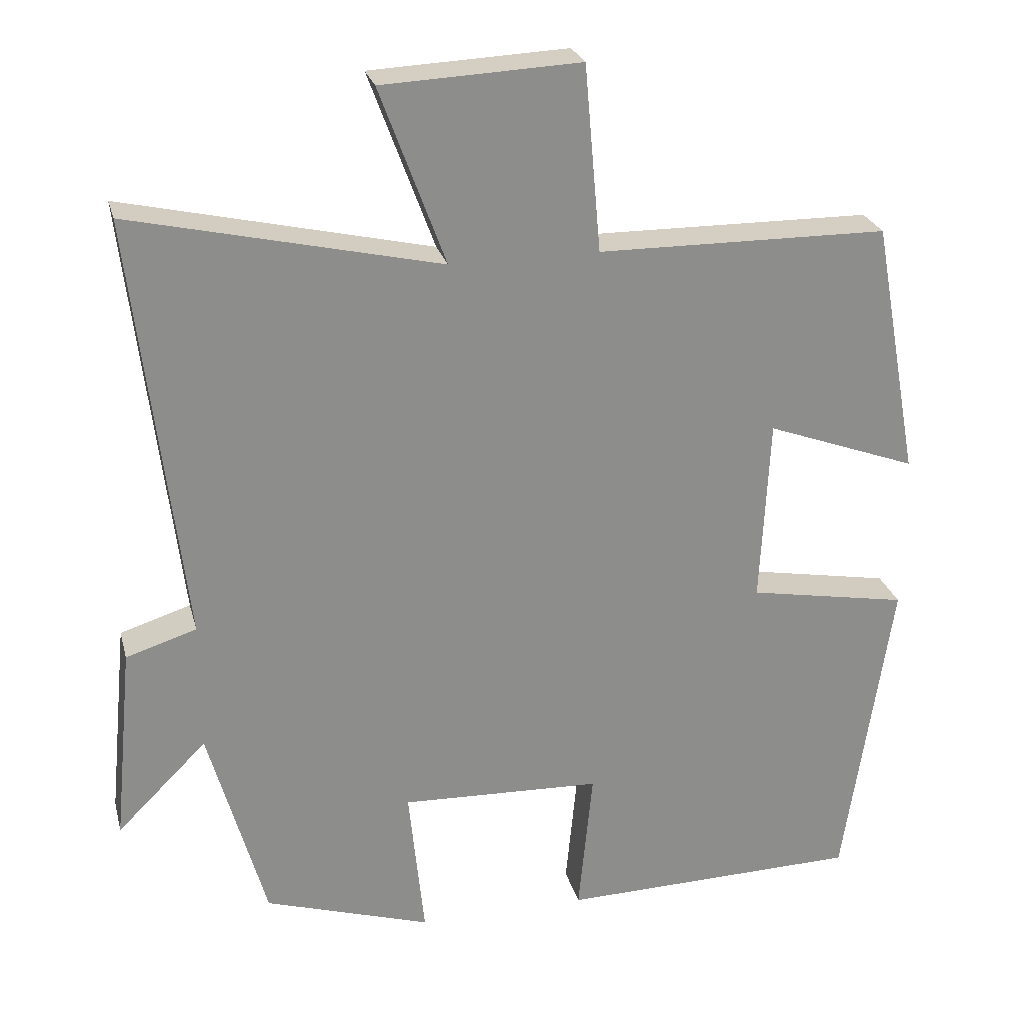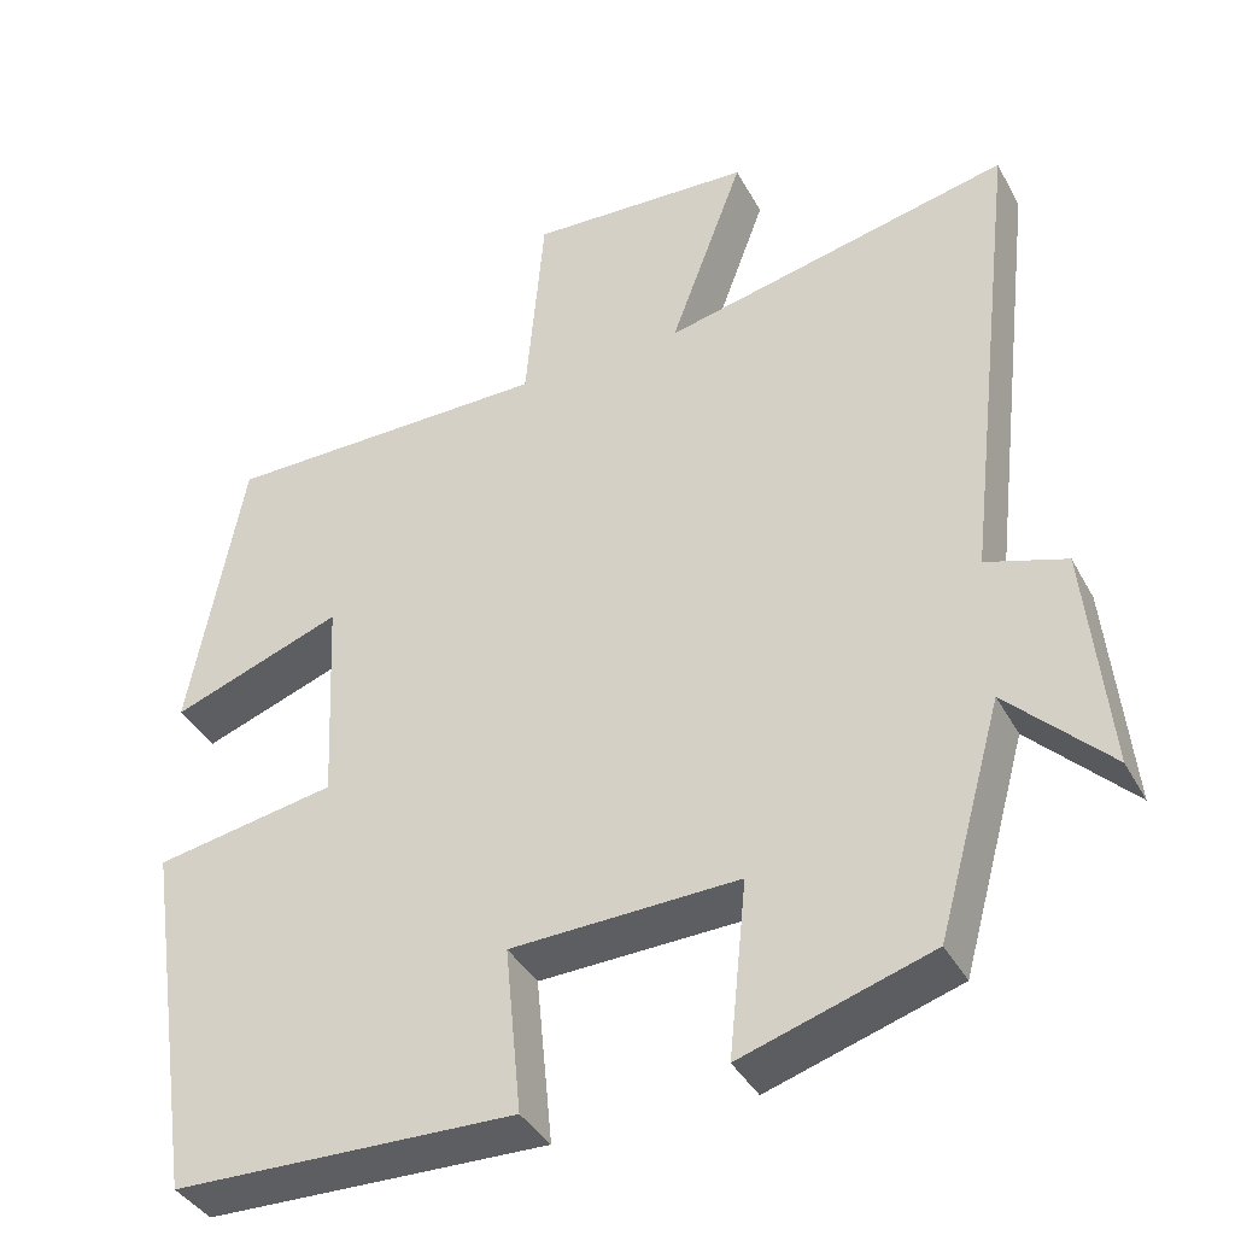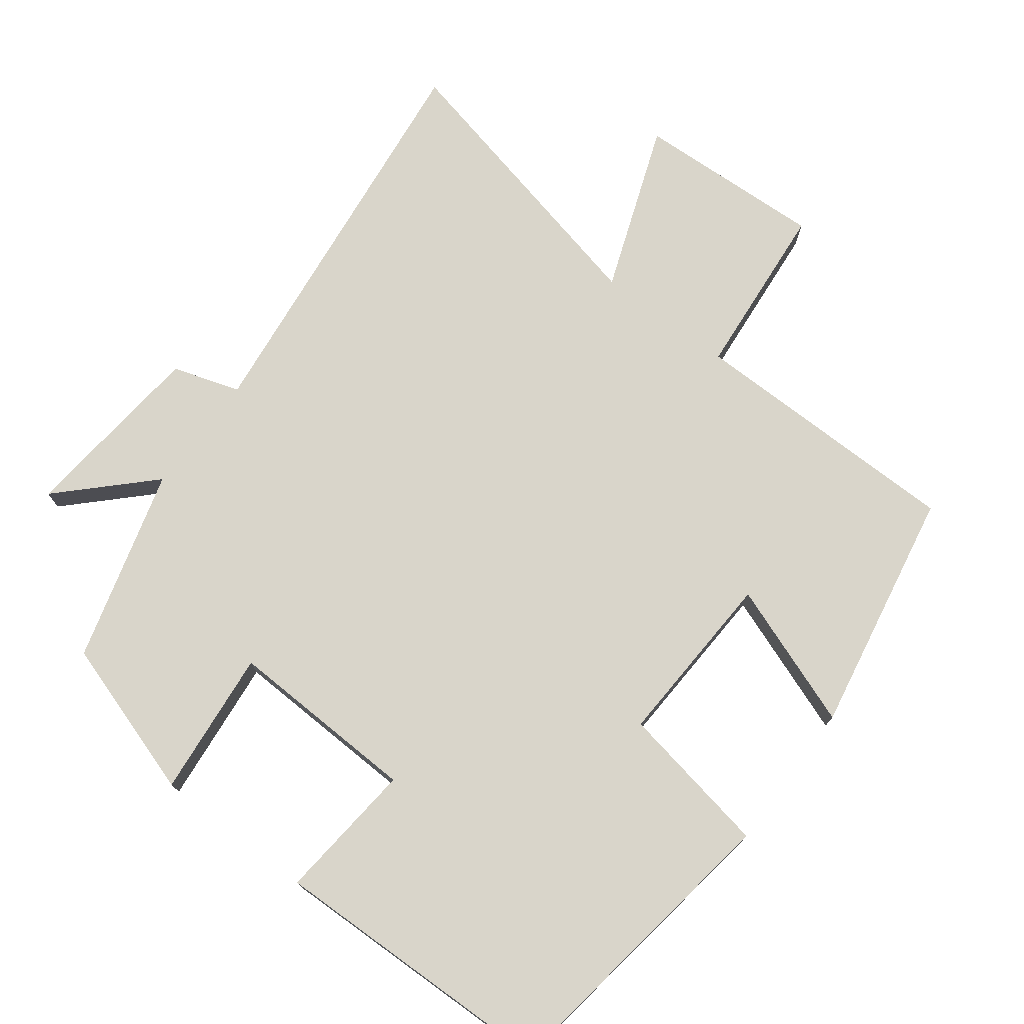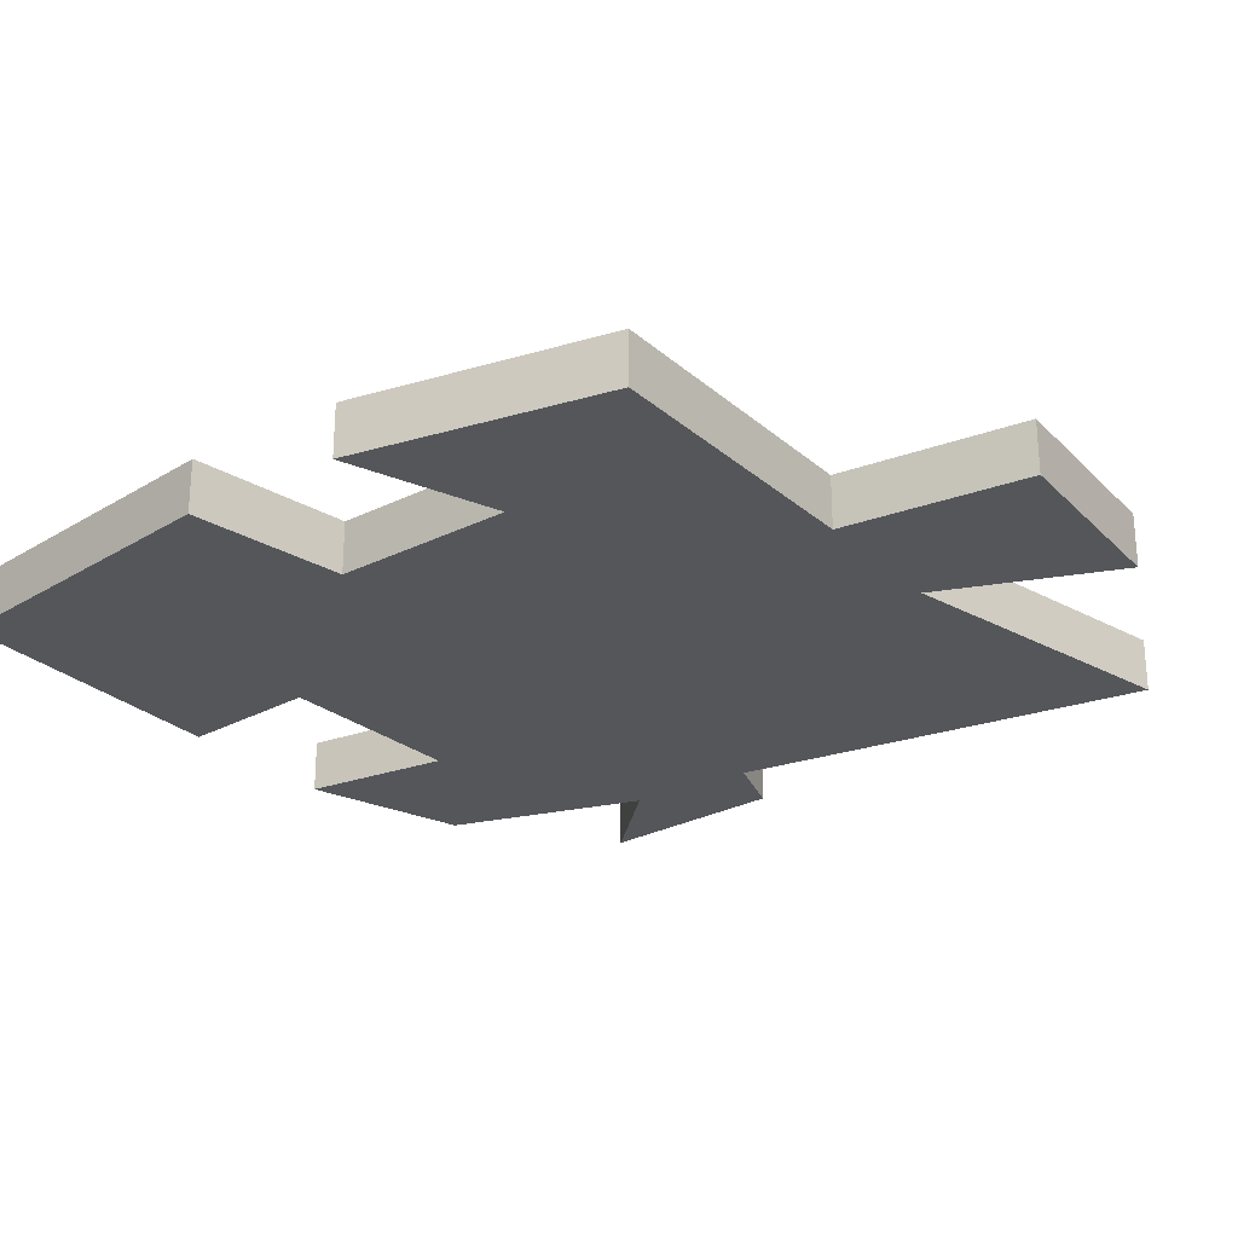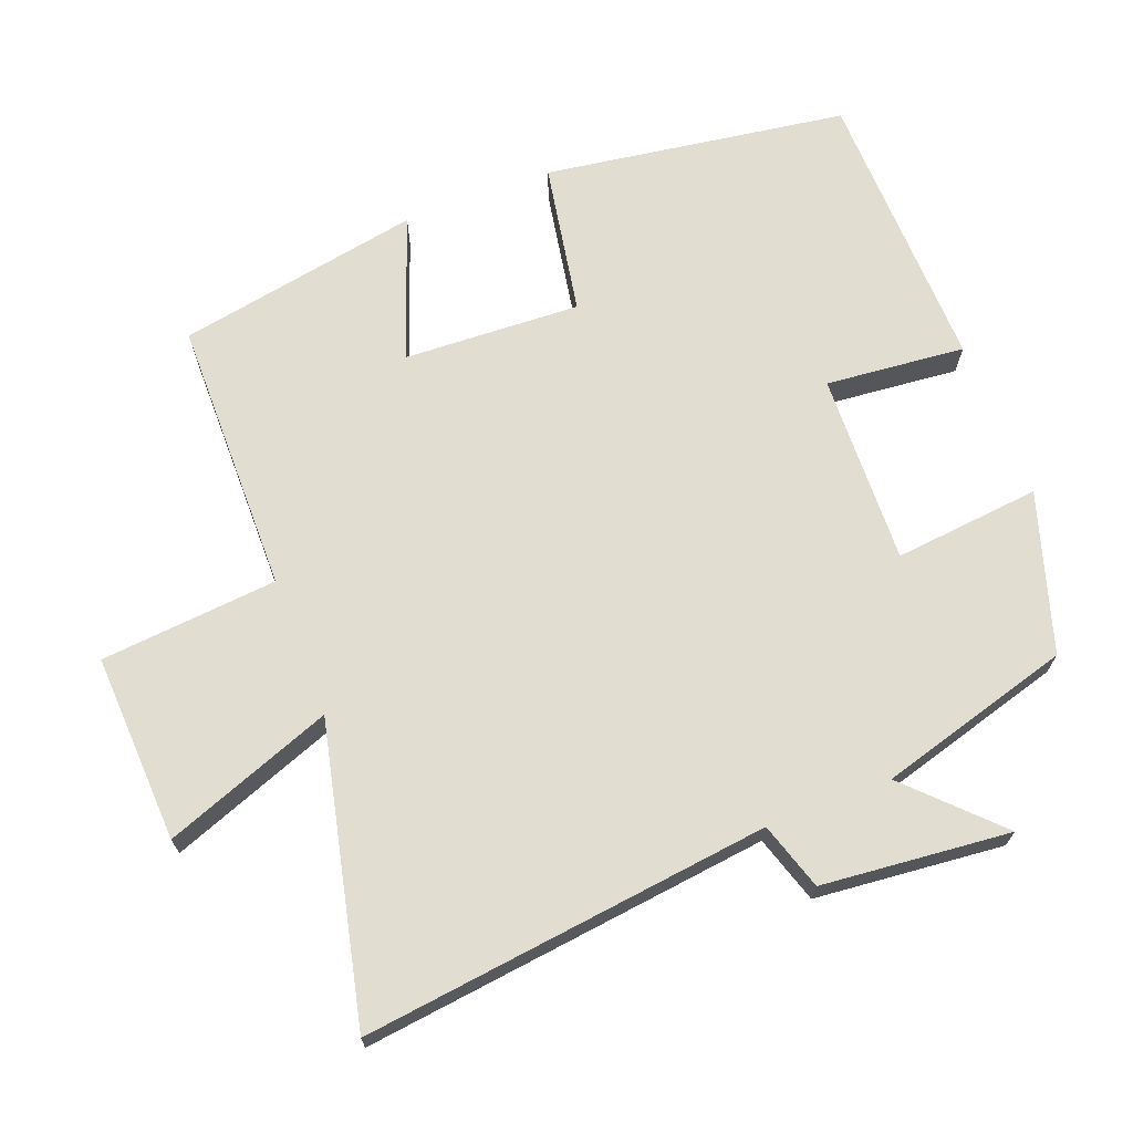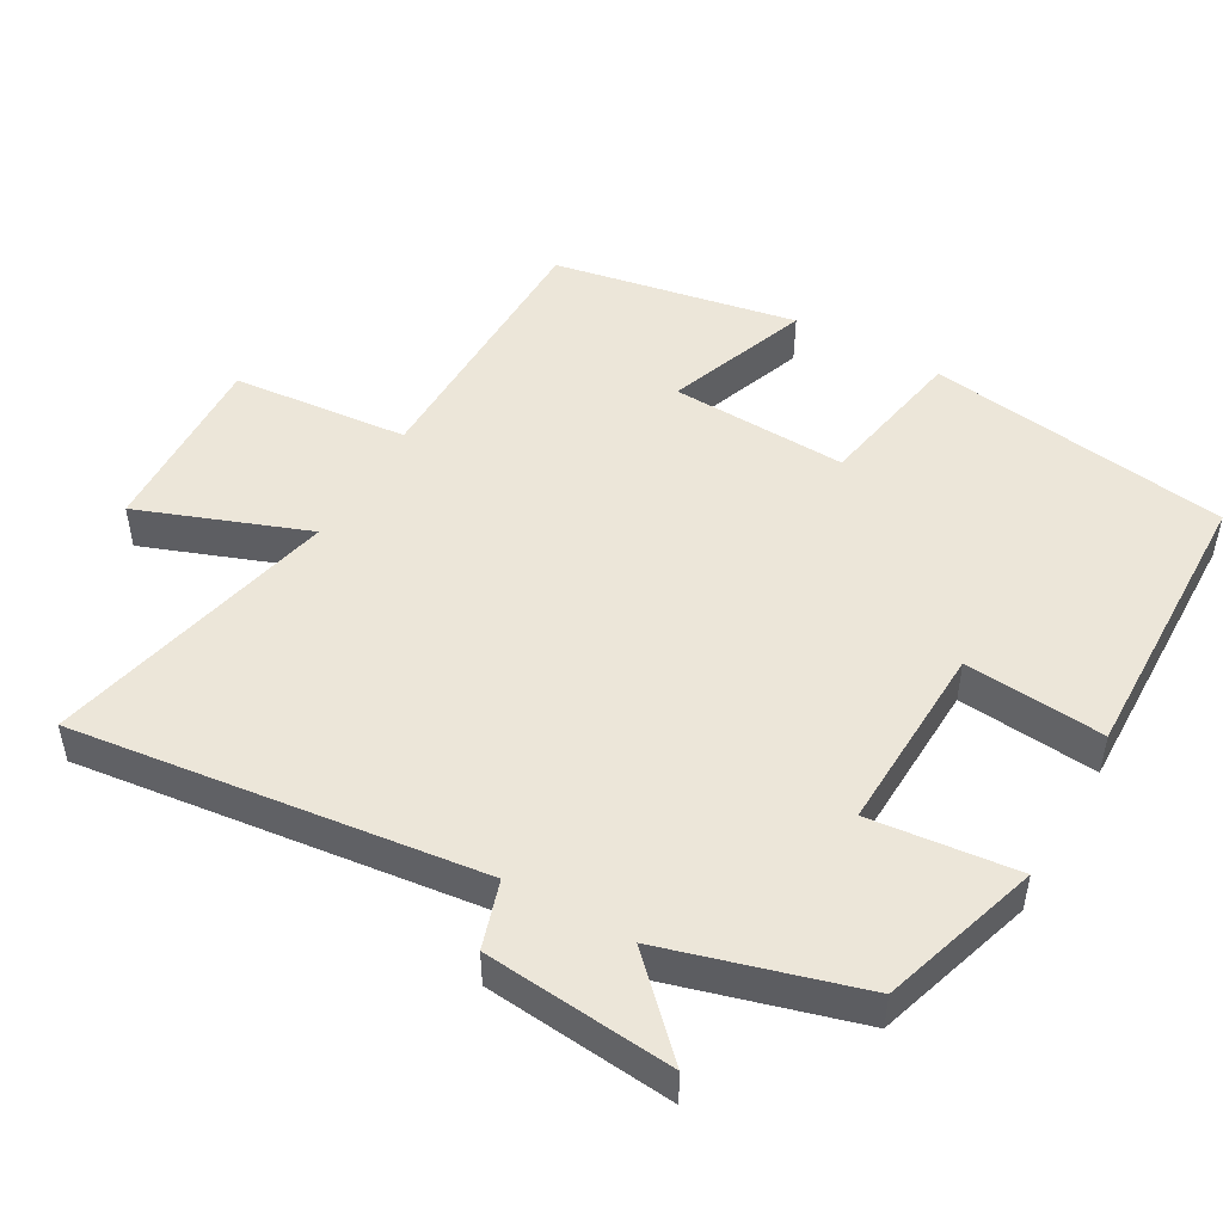
<metadata>
{"format":"obj","ext":"obj","renderer":"f3d","projection":"perspective","resolution":1024,"background":"white","views":[{"elev":25.5,"azim":166.0,"up":"+Z"},{"elev":-38.7,"azim":25.9,"up":"+Z"},{"elev":74.5,"azim":-142.9,"up":"+Y"},{"elev":-25.6,"azim":-54.2,"up":"+Y"},{"elev":68.8,"azim":68.9,"up":"+Y"},{"elev":48.7,"azim":119.5,"up":"+Y"}]}
</metadata>
<code>
v 0.423 0.07 -0.429
v 0.199 0.07 -0.5
v 0.22 0.07 -0.293
v -0.05 0.07 -0.303
v -0.031 0.07 -0.5
v -0.436 0.07 -0.491
v -0.5 0.07 -0.063
v -0.285 0.07 -0.024
v -0.297 0.07 0.226
v -0.5 0.07 0.151
v -0.437 0.07 0.496
v -0.047 0.07 0.5
v -0.025 0.07 0.75
v 0.241 0.07 0.738
v 0.153 0.07 0.5
v 0.568 0.07 0.595
v 0.5 0.07 0.02
v 0.595 0.07 -0.01
v 0.621 0.07 -0.276
v 0.5 0.07 -0.156
v 0.423 0 -0.429
v 0.199 0 -0.5
v 0.22 0 -0.293
v -0.05 0 -0.303
v -0.031 0 -0.5
v -0.436 0 -0.491
v -0.5 0 -0.063
v -0.285 0 -0.024
v -0.297 0 0.226
v -0.5 0 0.151
v -0.437 0 0.496
v -0.047 0 0.5
v -0.025 0 0.75
v 0.241 0 0.738
v 0.153 0 0.5
v 0.568 0 0.595
v 0.5 0 0.02
v 0.595 0 -0.01
v 0.621 0 -0.276
v 0.5 0 -0.156
f 17 18 19 20
f 17 20 1 2
f 15 16 17
f 12 13 14 15
f 9 10 11 12
f 8 9 12 15
f 5 6 7 8
f 4 5 8
f 3 4 8 15
f 17 2 3
f 3 15 17
f 40 39 38 37
f 22 21 40 37
f 37 36 35
f 35 34 33 32
f 32 31 30 29
f 35 32 29 28
f 28 27 26 25
f 28 25 24
f 35 28 24 23
f 23 22 37
f 37 35 23
f 1 21 22 2
f 2 22 23 3
f 3 23 24 4
f 4 24 25 5
f 5 25 26 6
f 6 26 27 7
f 7 27 28 8
f 8 28 29 9
f 9 29 30 10
f 10 30 31 11
f 11 31 32 12
f 12 32 33 13
f 13 33 34 14
f 14 34 35 15
f 15 35 36 16
f 16 36 37 17
f 17 37 38 18
f 18 38 39 19
f 19 39 40 20
f 20 40 21 1

</code>
